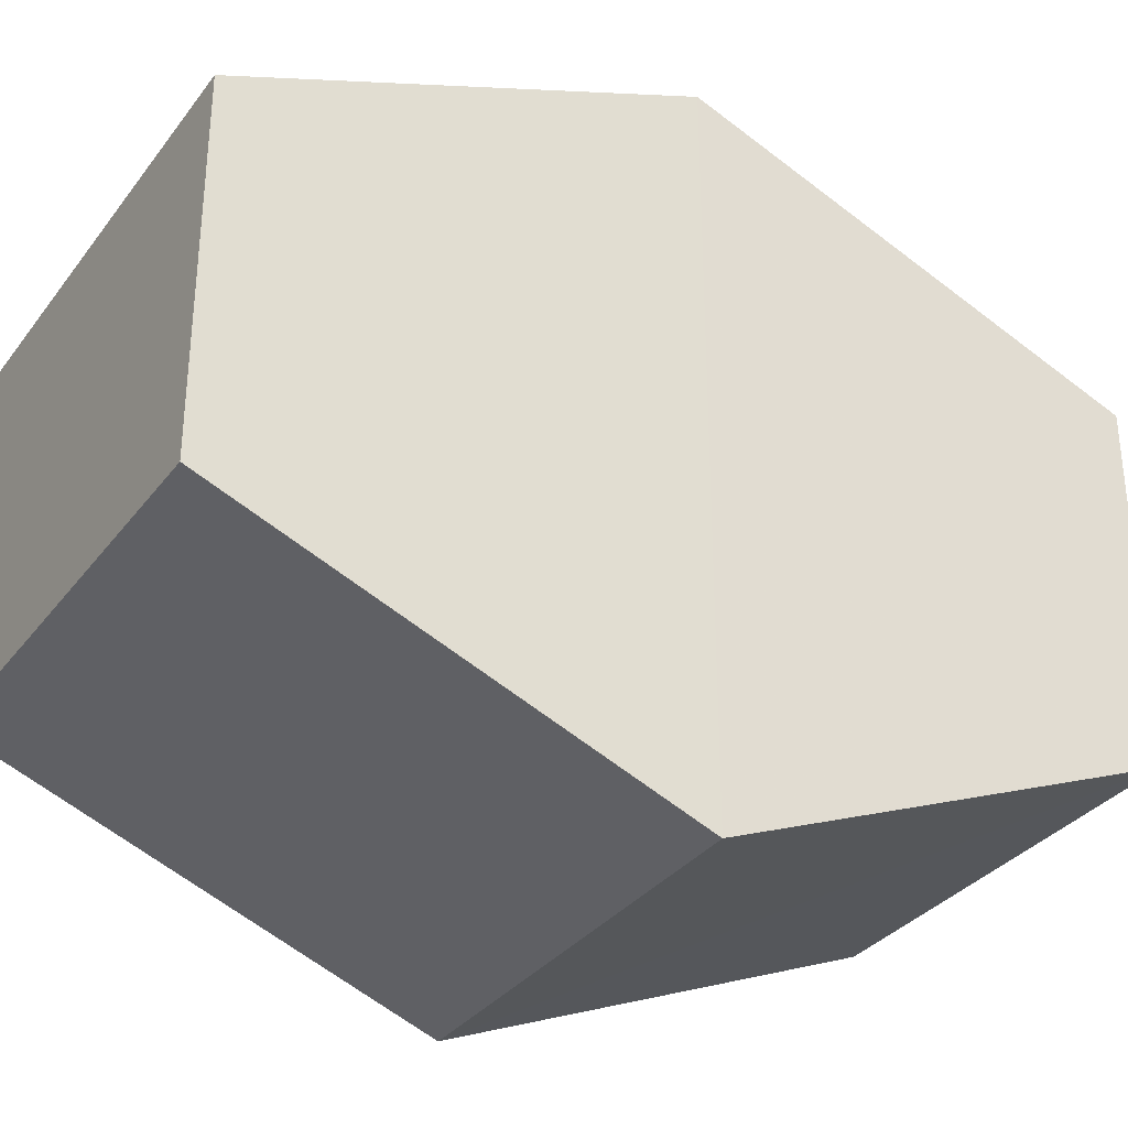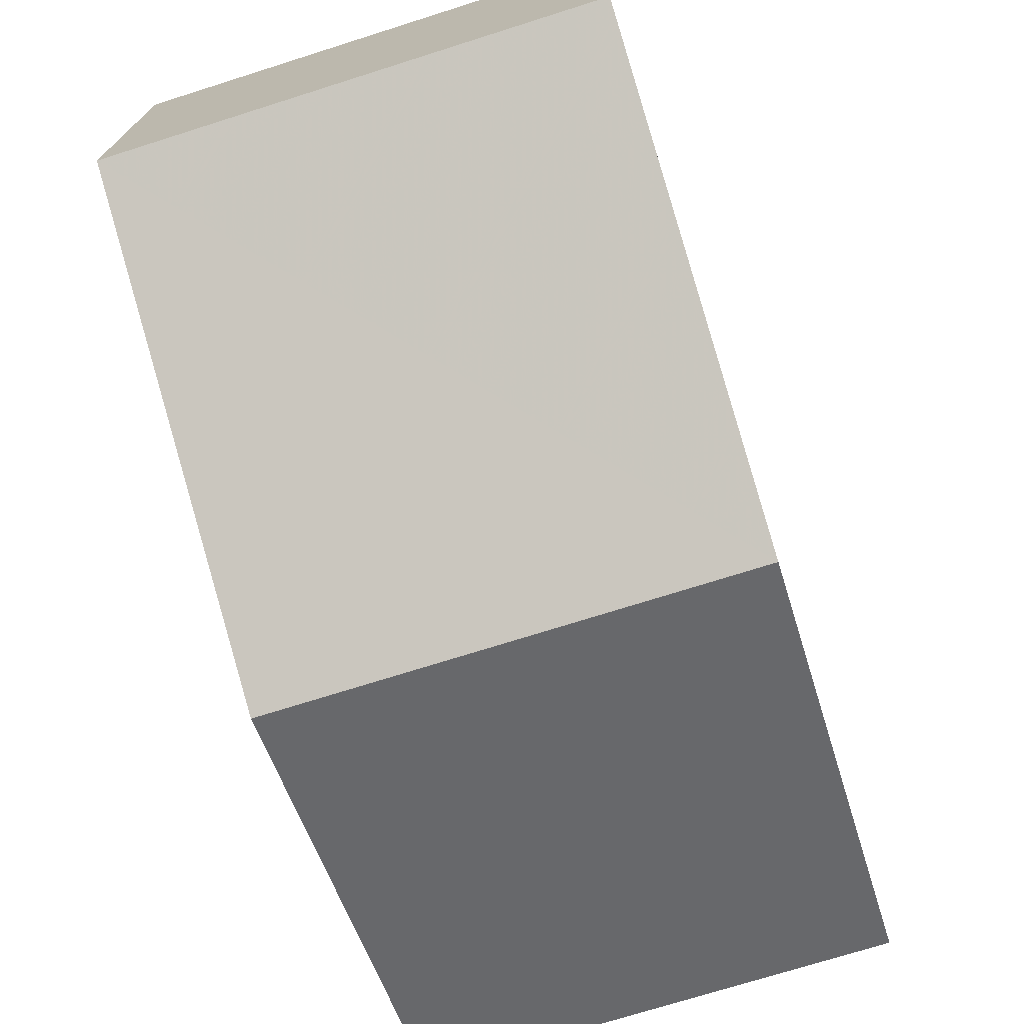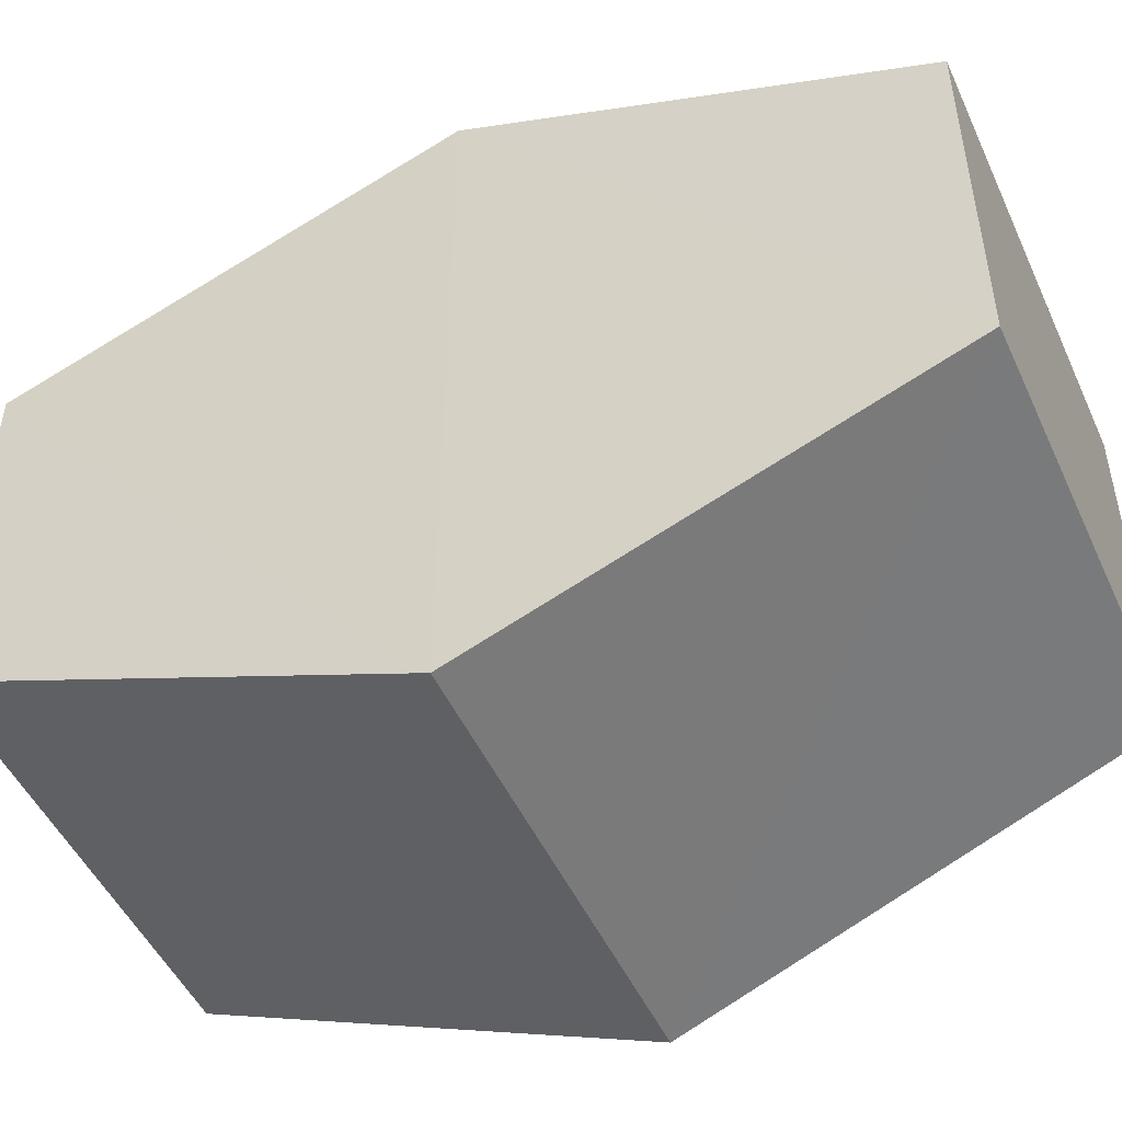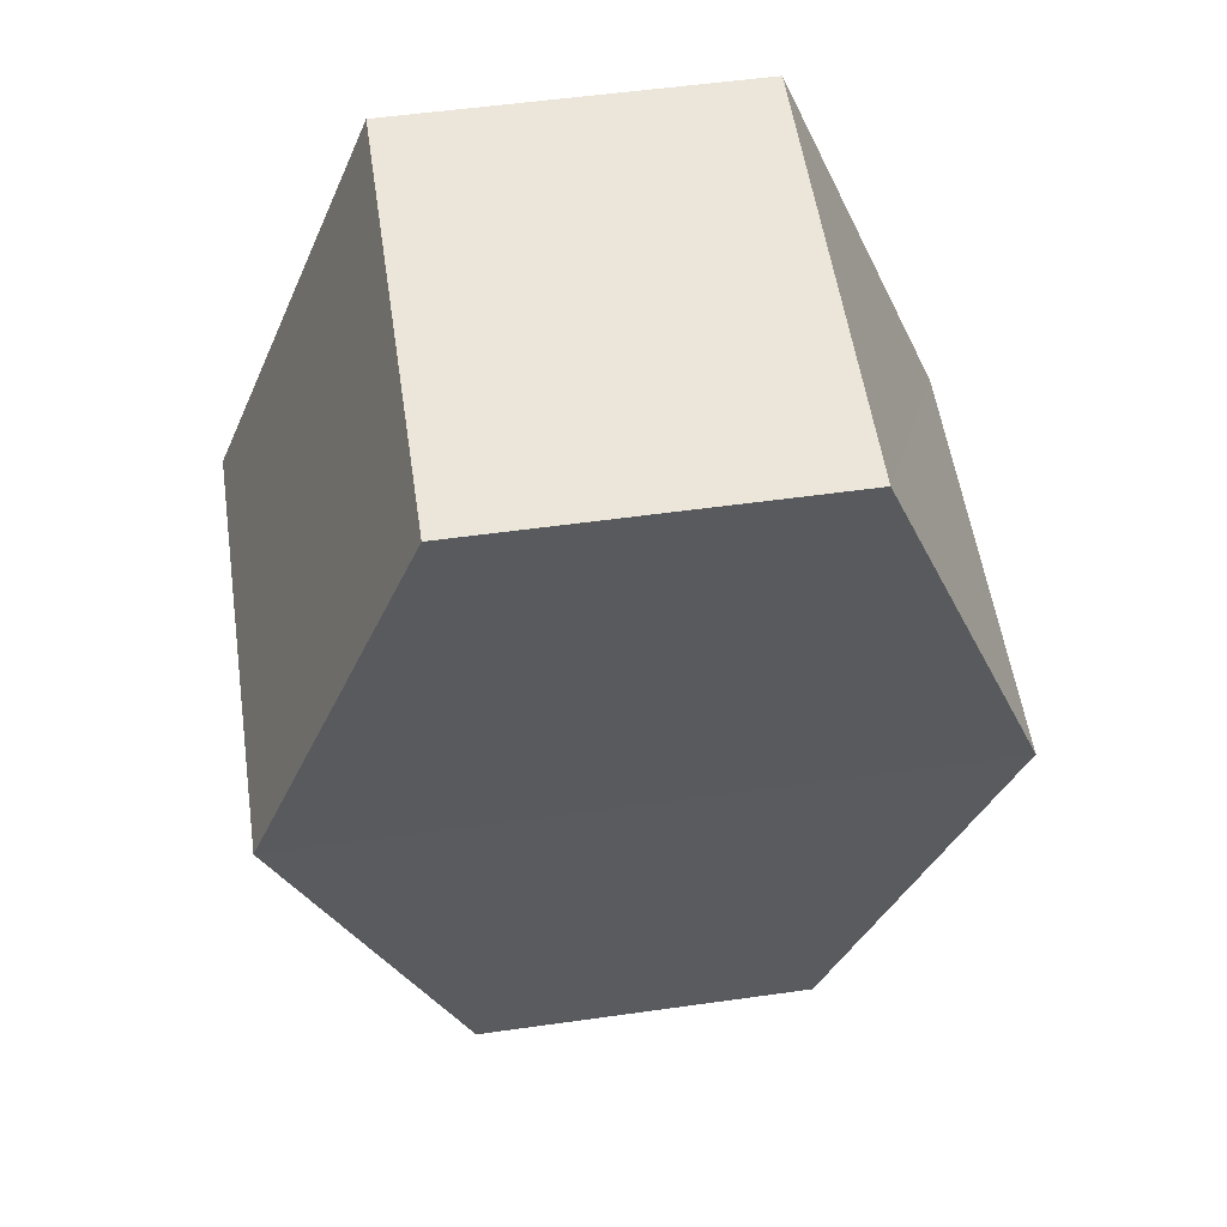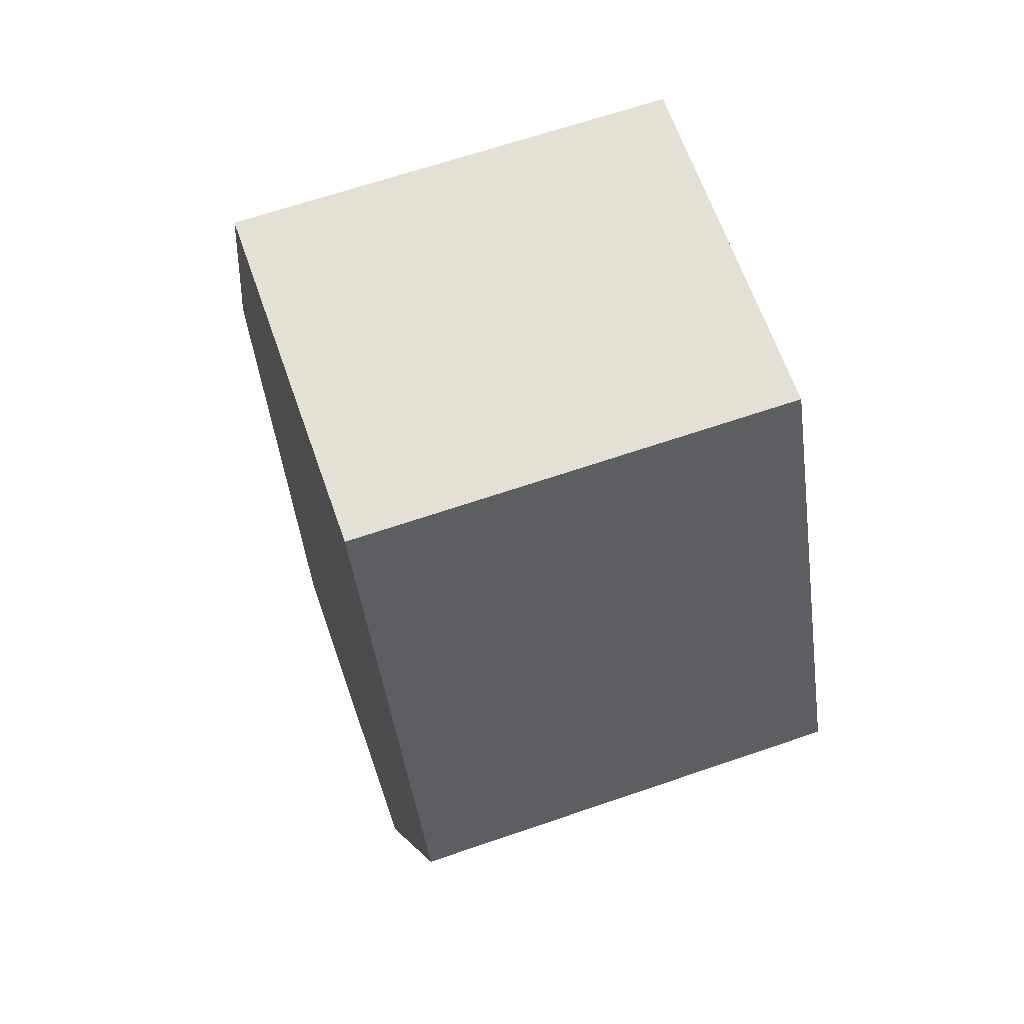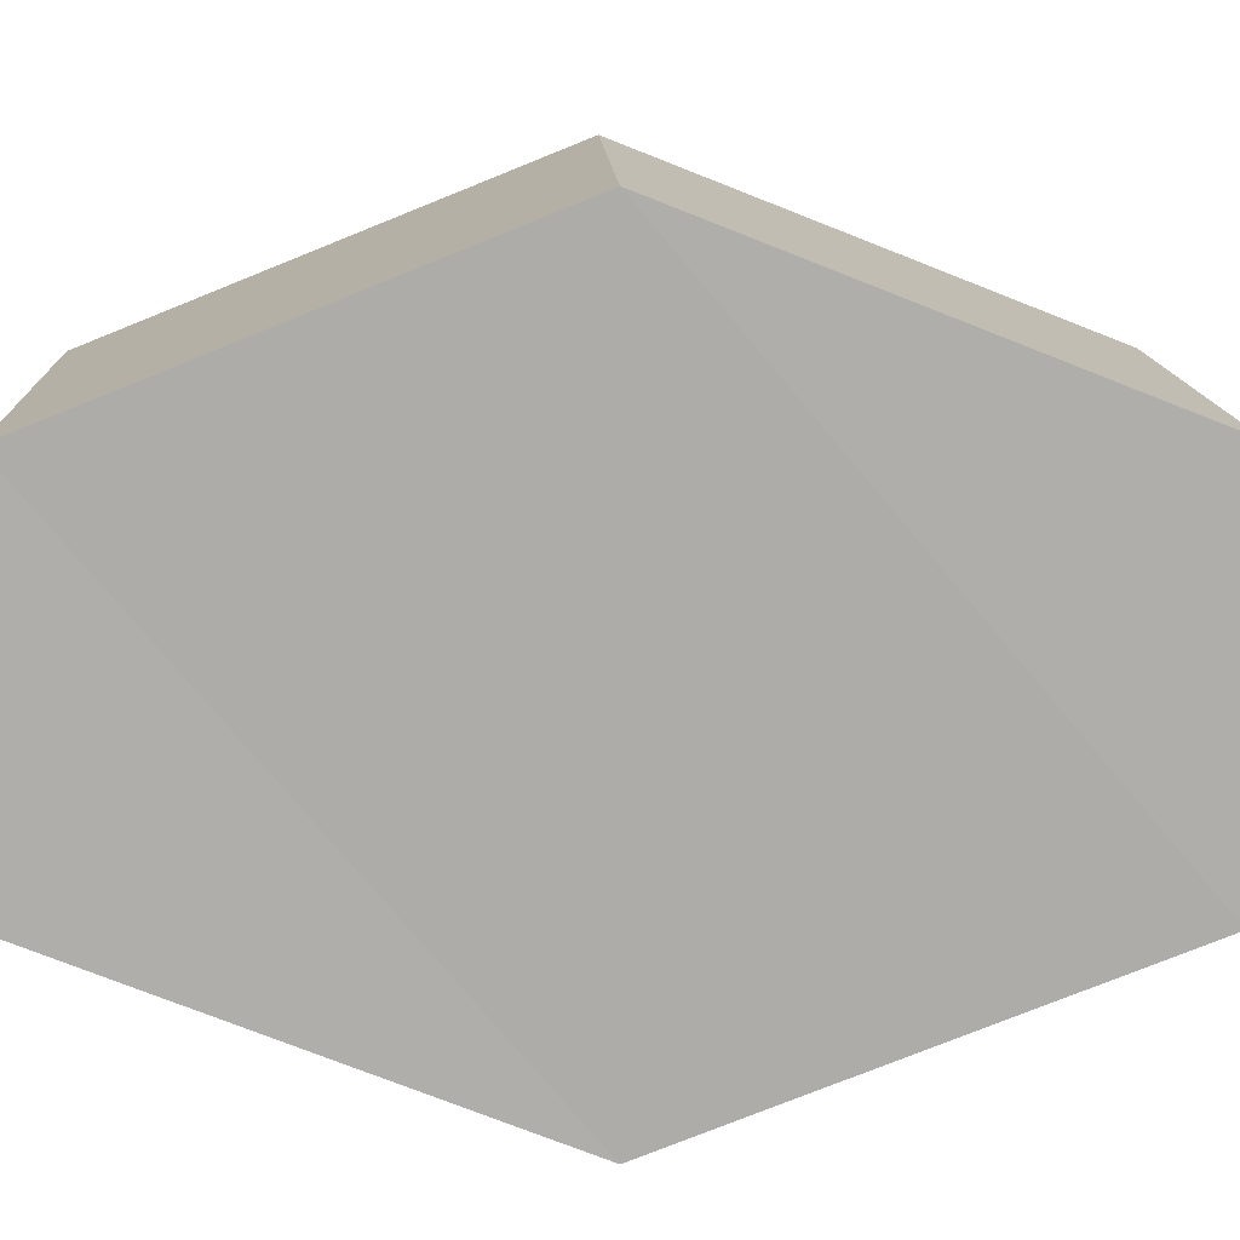
<metadata>
{"format":"obj","ext":"obj","renderer":"f3d","projection":"perspective","resolution":1024,"background":"white","views":[{"elev":-32.1,"azim":59.9,"up":"+Z"},{"elev":-72.9,"azim":-162.4,"up":"+Z"},{"elev":-48.6,"azim":113.7,"up":"+Z"},{"elev":55.7,"azim":-98.5,"up":"+Y"},{"elev":64.8,"azim":161.2,"up":"+Y"},{"elev":13.5,"azim":88.3,"up":"+Z"}]}
</metadata>
<code>
o 5781
v 2168 1876 9.713
v 2168 1876 9.705
v 2168 1876 9.705
v 2168 1876 9.701
v 2168 1876 9.705
v 2168 1876 9.701
v 2168 1876 9.705
v 2168 1876 9.717
v 2168 1876 9.713
v 2168 1876 9.713
v 2168 1876 9.717
v 2168 1876 9.705
v 2168 1876 9.705
v 2168 1876 9.705
v 2168 1876 9.713
v 2168 1876 9.701
v 2168 1876 9.705
v 2168 1876 9.701
v 2168 1876 9.717
v 2168 1876 9.717
v 2168 1876 9.713
v 2168 1876 9.701
v 2168 1876 9.705
v 2168 1876 9.713
v 2168 1876 9.713
v 2168 1876 9.705
v 2168 1876 9.713
v 2168 1876 9.717
v 2168 1876 9.713
v 2168 1876 9.717
v 2168 1876 9.701
v 2168 1876 9.705
v 2168 1876 9.713
v 2168 1876 9.713
v 2168 1876 9.705
v 2168 1876 9.713
f 1 2 3
f 2 4 5
f 6 7 4
f 8 7 9
f 10 6 11
f 10 12 13
f 11 14 15
f 12 16 17
f 18 14 16
f 19 16 14
f 18 20 21
f 19 21 20
f 22 21 23
f 24 20 25
f 26 24 27
f 26 28 22
f 28 29 30
f 31 29 32
f 33 30 34
f 35 33 36

</code>
